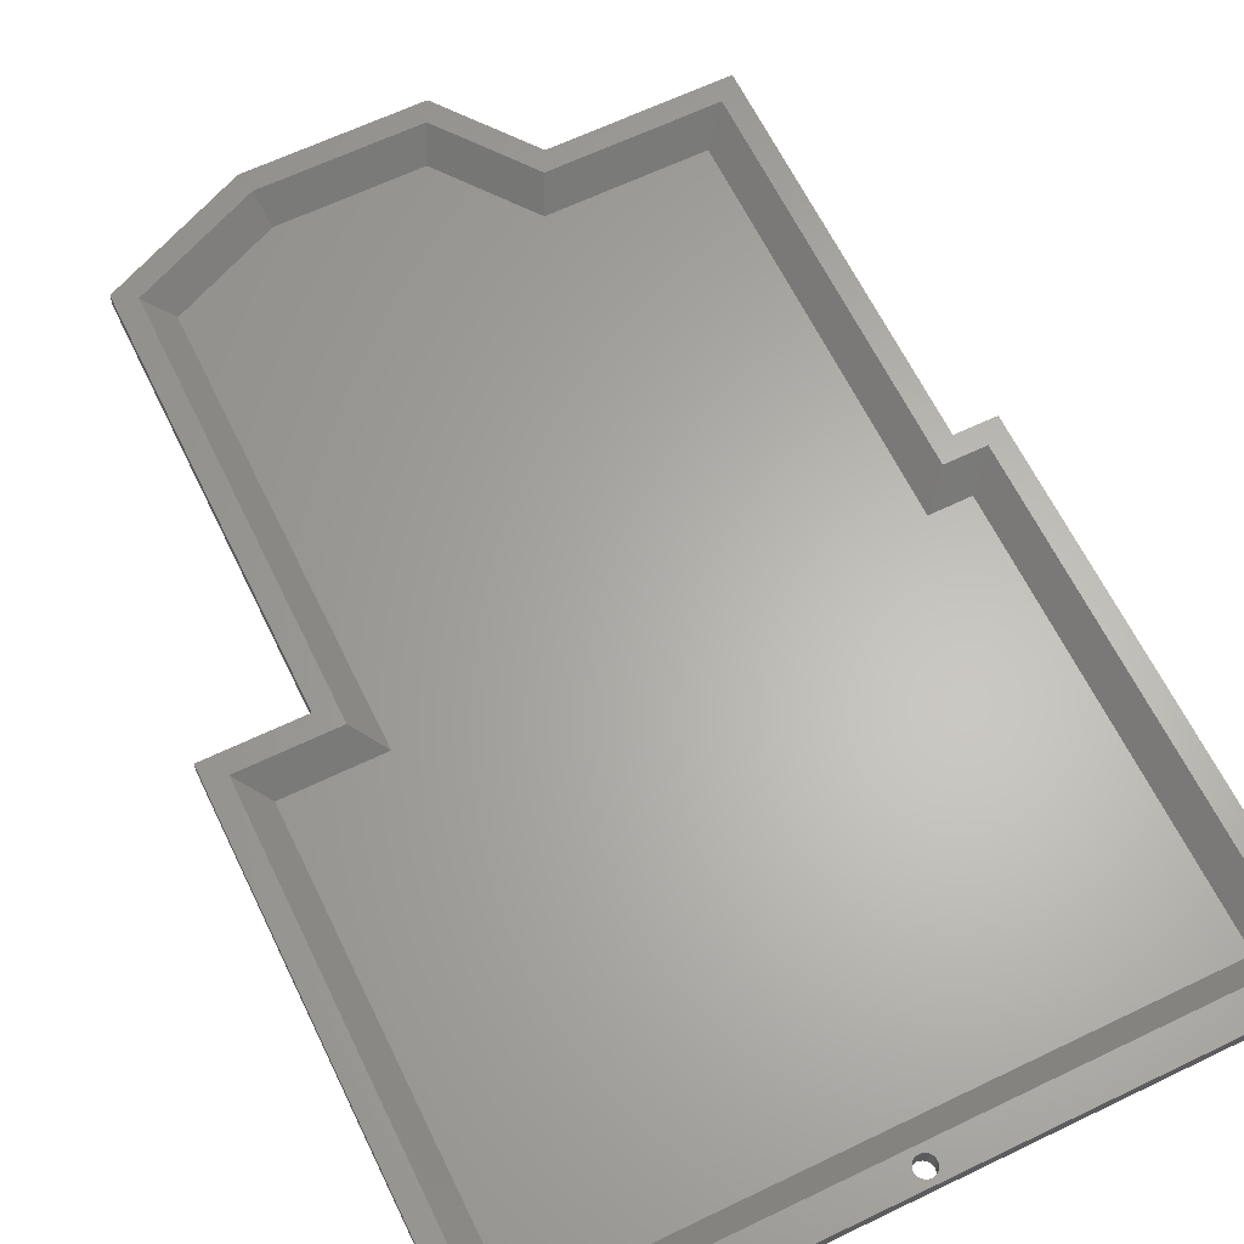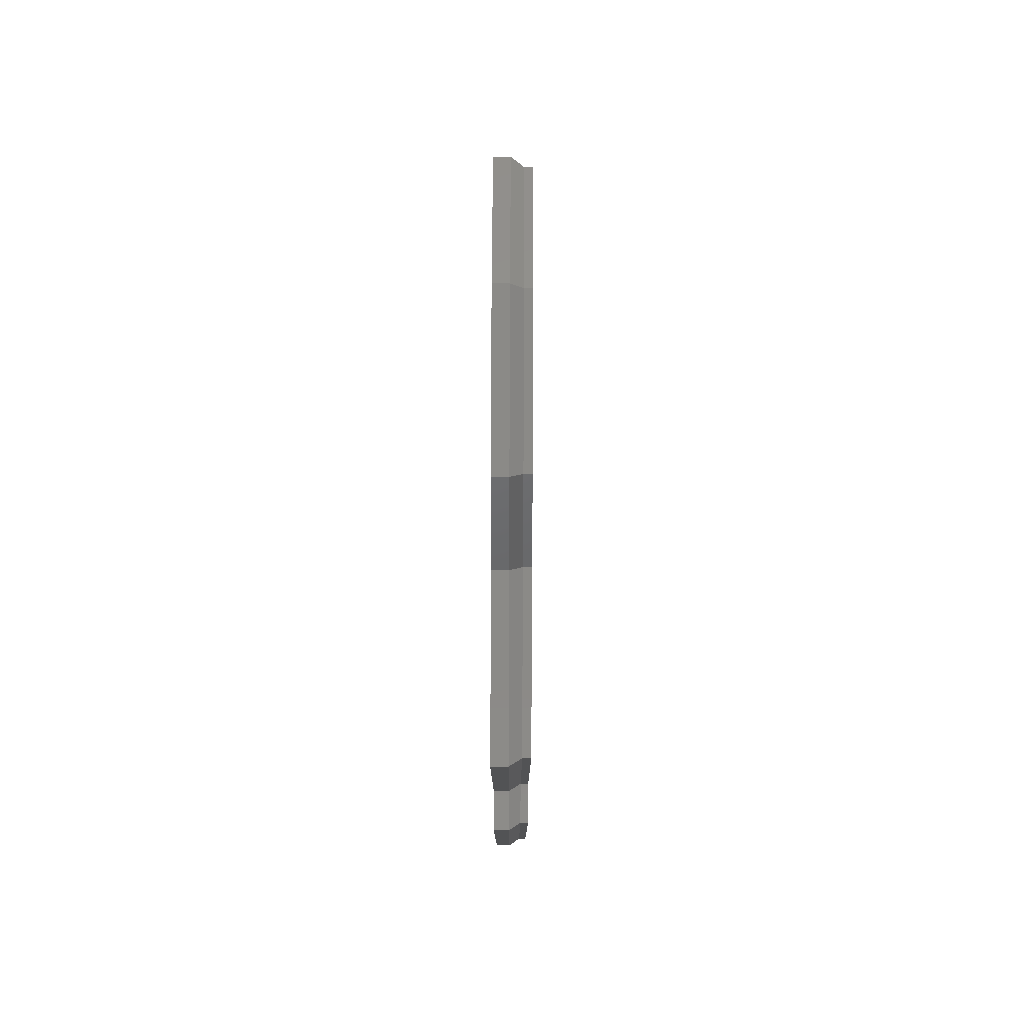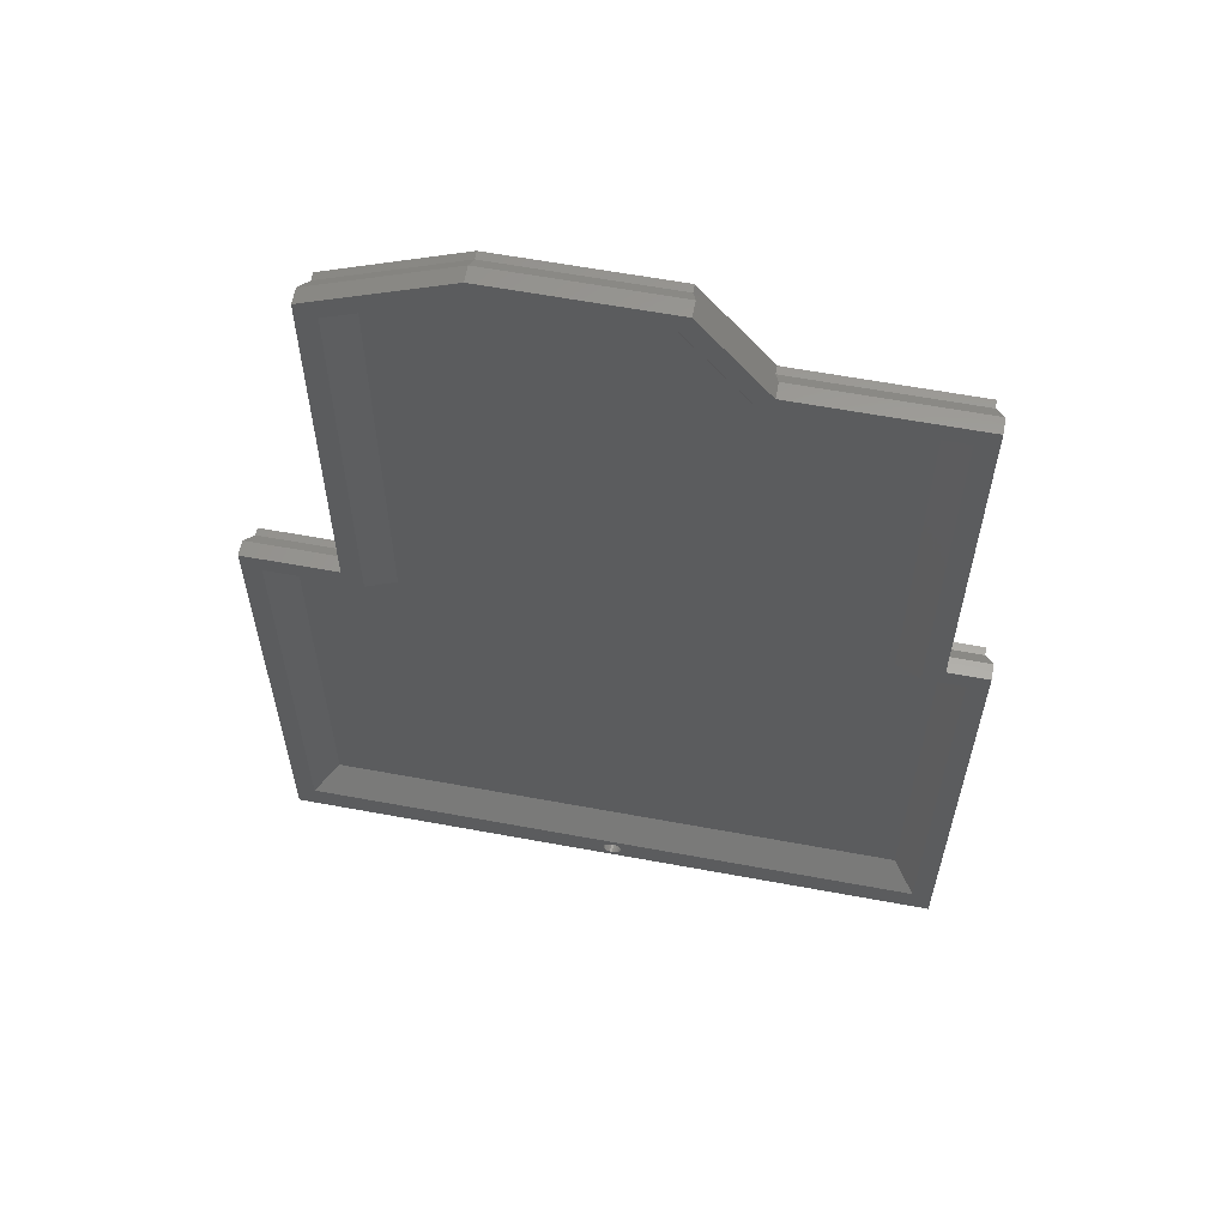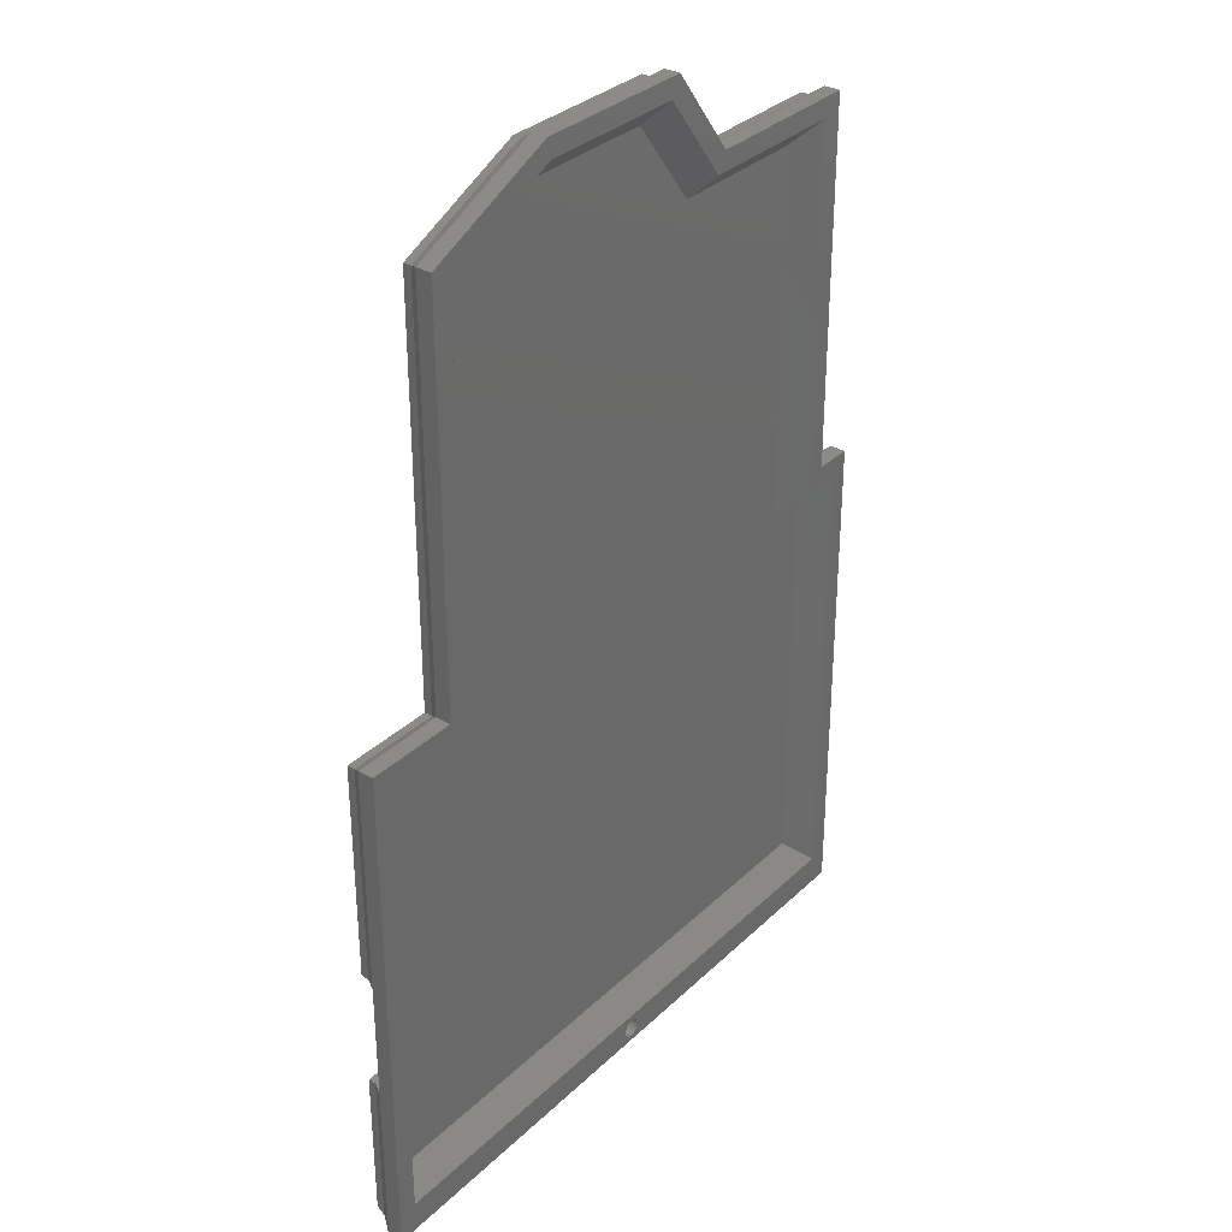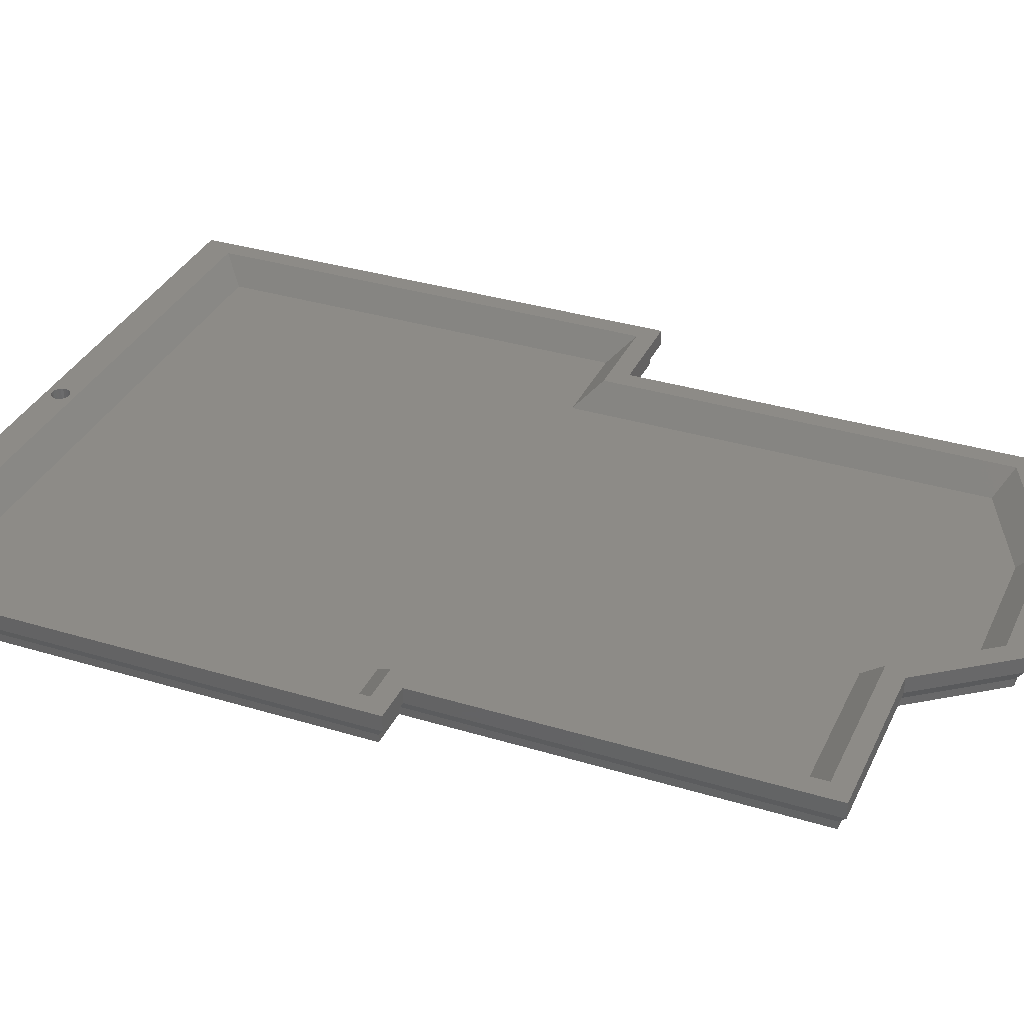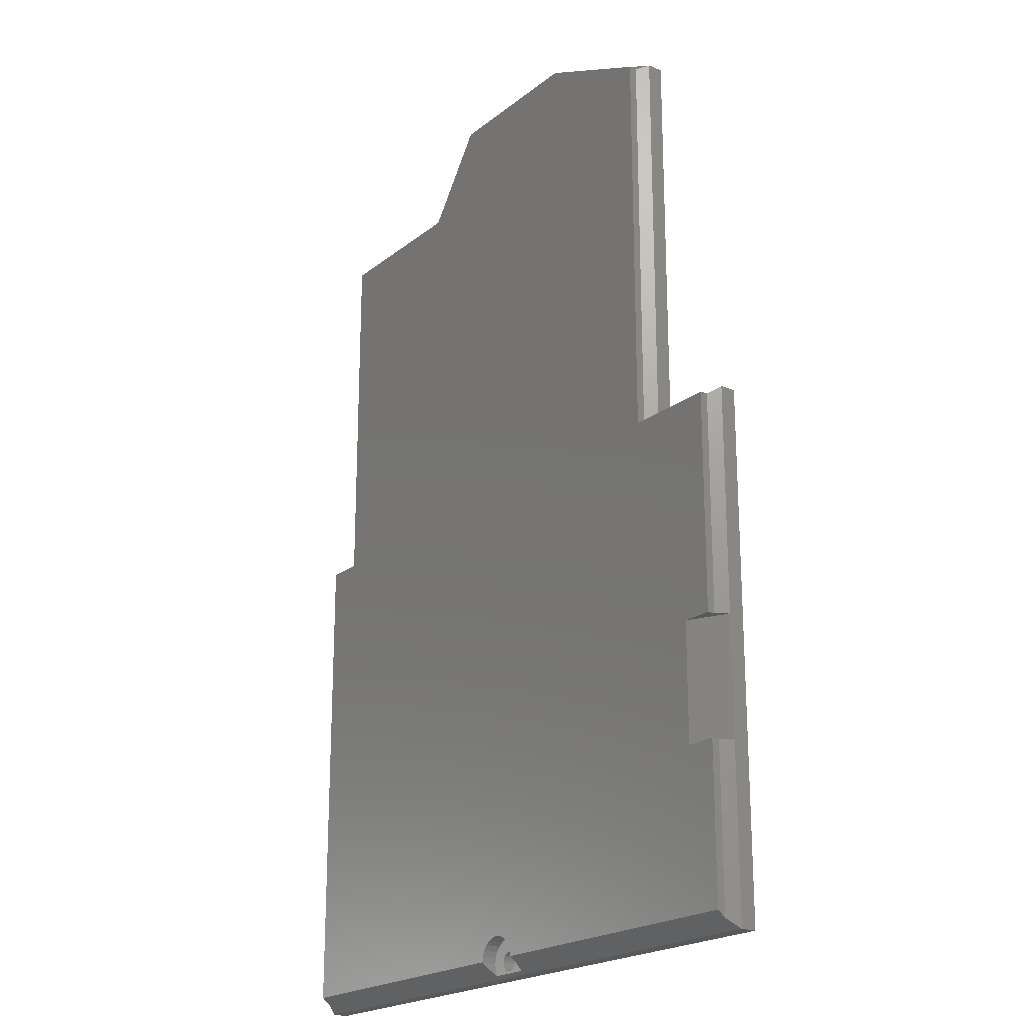
<metadata>
{"format":"stl","ext":"stl","renderer":"f3d","projection":"perspective","resolution":1024,"background":"white","views":[{"elev":63.9,"azim":-25.9,"up":"+Z"},{"elev":79.5,"azim":90.2,"up":"+Y"},{"elev":61.0,"azim":10.7,"up":"+Y"},{"elev":32.7,"azim":-52.2,"up":"+Y"},{"elev":34.1,"azim":112.4,"up":"+Z"},{"elev":-20.8,"azim":-126.0,"up":"+Y"}]}
</metadata>
<code>
# stl→obj: 160 verts, 320 faces
v 27.65 124 2.5
v 48.97 124 4.5
v 48.97 124 2.5
v 27.65 124 4.5
v 57.29 113 2.5
v 57.29 113 4.5
v 78.93 113 2.5
v 78.93 113 4.5
v 78.93 65 4.5
v 78.93 65 2.5
v -1.5 -0.4 4.5
v -1.5 21.1 2.5
v -1.5 -0.4 2.5
v -1.5 65 4.5
v -1.5 36.1 2.5
v -1.5 65 2.5
v 10.43 65 4.5
v 10.43 65 2.5
v 10.43 116.2 4.5
v 10.43 116.2 2.5
v -0.5 36.1 1
v -0.5 64 1
v 83 0.8 1
v 84 65 2.5
v 84 -0.4 2.5
v 83 64 1
v 77.93 112 1
v 56.79 112 1
v 48.47 123 1
v 27.87 123 1
v 11.43 64 1
v -0.5 64 -1.285e-07
v -0.5 36.1 -7.215e-08
v 11.43 64 -5.029e-08
v 27.87 123 3.733e-07
v 48.47 123 9.087e-08
v 56.79 112 2.56e-08
v 77.93 112 1.368e-06
v 73.43 107.5 1.5
v 56.04 110.5 4.5
v 54.55 107.5 1.5
v 76.43 110.5 4.5
v 47.73 121.5 4.5
v 46.23 118.5 1.5
v 28.87 118.5 1.5
v 28.2 121.5 4.5
v 4 59.5 1.5
v 12.93 62.5 4.5
v 1 62.5 4.5
v 15.93 59.5 1.5
v 11.43 115.5 1
v 11.43 115.5 -8.845e-09
v 15.93 112.7 1.5
v 12.93 114.6 4.5
v -0.5 21.1 1
v -0.5 1.6 -2.41e-09
v -0.5 0.8 1
v -0.5 21.1 -4.183e-08
v 3.5 36.1 -7.215e-08
v 3.5 21.1 -4.183e-08
v 84 -0.4 4.5
v 84 65 4.5
v 83 1.6 3.145e-07
v 83 64 3.534e-07
v 77.93 64 1
v 77.93 64 3.347e-07
v 76.43 62.5 4.5
v 73.43 59.5 1.5
v 1 3.5 4.5
v 41.5 0.3 4.5
v 41.19 0.3409 4.5
v 40.9 0.4608 4.5
v 40.65 0.6515 4.5
v 40.46 0.9 4.5
v 40.34 1.189 4.5
v 40.3 1.5 4.5
v 41.81 0.3409 4.5
v 42.1 0.4608 4.5
v 42.35 0.6515 4.5
v 42.54 0.9 4.5
v 42.66 1.189 4.5
v 42.7 1.5 4.5
v 81.5 3.5 4.5
v 81.5 62.5 4.5
v 41.5 2.7 4.5
v 41.19 2.659 4.5
v 40.9 2.539 4.5
v 40.65 2.349 4.5
v 40.46 2.1 4.5
v 40.34 1.811 4.5
v 41.81 2.659 4.5
v 42.1 2.539 4.5
v 42.35 2.349 4.5
v 42.54 2.1 4.5
v 42.66 1.811 4.5
v 78.5 6.5 1.5
v 78.5 59.5 1.5
v 4 6.5 1.5
v 40.31 1.6 2
v 40.3 1.5 2
v 40.34 1.811 2
v 40.34 1.189 2
v 40.46 0.9 2
v 40.65 0.6515 2
v 40.9 0.4608 2
v 41.19 0.3409 2
v 41.5 0.3 2
v 41.81 0.3409 2
v 42.1 0.4608 2
v 42.35 0.6515 2
v 42.54 0.9 2
v 42.66 1.189 2
v 42.7 1.5 2
v 42.69 1.6 2
v 42.66 1.811 2
v 42.54 2.1 2
v 42.35 2.349 2
v 42.1 2.539 2
v 41.81 2.659 2
v 41.5 2.7 2
v 41.19 2.659 2
v 40.9 2.539 2
v 40.65 2.349 2
v 40.46 2.1 2
v 38.51 1.6 2.597e-07
v 38.6 2.276 2.618e-07
v 38.9 3 2.627e-07
v 39.38 3.621 2.641e-07
v 40 4.098 2.66e-07
v 40.72 4.398 2.682e-07
v 41.5 4.5 2.706e-07
v 42.28 4.398 2.73e-07
v 43 4.098 2.752e-07
v 43.62 3.621 2.771e-07
v 44.1 3 2.786e-07
v 44.4 2.276 2.795e-07
v 44.49 1.6 2.787e-07
v 38.6 2.276 2
v 38.51 1.6 2
v 38.9 3 2
v 39.38 3.621 2
v 40 4.098 2
v 40.72 4.398 2
v 41.5 4.5 2
v 42.28 4.398 2
v 43 4.098 2
v 43.62 3.621 2
v 44.1 3 2
v 44.4 2.276 2
v 44.49 1.6 2
v 44.5 1.5 0.125
v 44.4 0.7235 1.096
v 44.1 1.042e-07 2
v 38.5 1.5 0.125
v 38.6 0.7235 1.096
v 38.9 1.042e-07 2
v 38.5 1.5 2
v 38.6 0.7235 2
v 44.5 1.5 2
v 44.4 0.7235 2
f 1 2 3
f 2 1 4
f 5 2 6
f 2 5 3
f 6 7 5
f 7 6 8
f 7 9 10
f 9 7 8
f 11 12 13
f 12 11 14
f 12 14 15
f 15 14 16
f 16 17 18
f 17 16 14
f 19 18 17
f 18 19 20
f 16 21 15
f 21 16 22
f 23 24 25
f 24 23 26
f 5 27 28
f 27 5 7
f 29 5 28
f 5 29 3
f 30 3 29
f 3 30 1
f 22 18 31
f 18 22 16
f 21 32 33
f 32 21 22
f 22 34 32
f 34 22 31
f 35 29 36
f 29 35 30
f 36 28 37
f 28 36 29
f 28 38 37
f 38 28 27
f 39 40 41
f 40 39 42
f 41 43 44
f 43 41 40
f 43 45 44
f 45 43 46
f 47 48 49
f 48 47 50
f 19 1 20
f 1 19 4
f 51 35 52
f 35 51 30
f 20 30 51
f 30 20 1
f 53 46 54
f 46 53 45
f 55 56 57
f 56 55 58
f 12 57 13
f 57 12 55
f 59 21 33
f 21 59 15
f 55 60 58
f 60 55 12
f 59 12 15
f 12 59 60
f 24 61 25
f 61 24 62
f 63 26 23
f 26 63 64
f 31 52 34
f 52 31 51
f 18 51 31
f 51 18 20
f 38 65 66
f 65 38 27
f 27 10 65
f 10 27 7
f 67 39 68
f 39 67 42
f 48 53 54
f 53 48 50
f 65 64 66
f 64 65 26
f 11 69 49
f 69 11 70
f 70 11 61
f 69 70 71
f 69 71 72
f 69 72 73
f 69 73 74
f 69 74 75
f 69 75 76
f 70 61 77
f 77 61 78
f 78 61 79
f 79 61 80
f 80 61 81
f 81 61 82
f 82 61 83
f 83 61 62
f 19 54 4
f 54 19 17
f 4 54 46
f 4 46 2
f 2 46 43
f 2 43 40
f 2 40 6
f 6 40 42
f 6 42 8
f 8 42 67
f 8 67 9
f 9 67 84
f 9 84 62
f 62 84 83
f 69 85 83
f 85 69 86
f 86 69 87
f 87 69 88
f 88 69 89
f 89 69 90
f 90 69 76
f 83 85 91
f 83 91 92
f 83 92 93
f 83 93 94
f 83 94 95
f 83 95 82
f 14 49 17
f 49 14 11
f 17 49 48
f 17 48 54
f 84 96 83
f 96 84 97
f 45 53 50
f 98 50 47
f 50 98 96
f 50 96 45
f 45 96 44
f 44 96 41
f 41 96 68
f 68 96 97
f 39 41 68
f 97 67 68
f 67 97 84
f 10 62 24
f 62 10 9
f 65 24 26
f 24 65 10
f 69 47 49
f 47 69 98
f 83 98 69
f 98 83 96
f 99 76 100
f 76 99 90
f 90 99 101
f 100 75 102
f 75 100 76
f 102 74 103
f 74 102 75
f 103 73 104
f 73 103 74
f 73 105 104
f 105 73 72
f 72 106 105
f 106 72 71
f 71 107 106
f 107 71 70
f 70 108 107
f 108 70 77
f 77 109 108
f 109 77 78
f 78 110 109
f 110 78 79
f 79 111 110
f 111 79 80
f 80 112 111
f 112 80 81
f 81 113 112
f 113 81 82
f 82 114 113
f 114 82 95
f 114 95 115
f 95 116 115
f 116 95 94
f 117 92 118
f 92 117 93
f 118 91 119
f 91 118 92
f 119 85 120
f 85 119 91
f 120 86 121
f 86 120 85
f 122 88 123
f 88 122 87
f 124 90 101
f 90 124 89
f 94 117 116
f 117 94 93
f 123 89 124
f 89 123 88
f 121 87 122
f 87 121 86
f 34 33 32
f 33 34 59
f 59 34 60
f 35 34 52
f 60 56 58
f 56 60 125
f 125 60 34
f 125 34 35
f 125 35 36
f 125 36 126
f 126 36 127
f 127 36 128
f 128 36 129
f 129 36 130
f 130 36 131
f 131 36 132
f 132 36 133
f 133 36 134
f 134 36 135
f 135 36 136
f 136 36 137
f 137 36 63
f 63 36 37
f 63 37 66
f 66 37 38
f 63 66 64
f 125 138 139
f 138 125 126
f 126 140 138
f 140 126 127
f 127 141 140
f 141 127 128
f 129 141 128
f 141 129 142
f 130 142 129
f 142 130 143
f 131 143 130
f 143 131 144
f 132 144 131
f 144 132 145
f 133 145 132
f 145 133 146
f 134 146 133
f 146 134 147
f 147 135 148
f 135 147 134
f 148 136 149
f 136 148 135
f 149 137 150
f 137 149 136
f 63 151 137
f 151 63 23
f 151 23 152
f 152 23 25
f 152 25 153
f 153 25 13
f 125 57 56
f 57 125 154
f 57 154 155
f 57 155 13
f 13 155 156
f 13 156 153
f 154 139 157
f 139 154 125
f 155 157 158
f 157 155 154
f 150 151 159
f 151 150 137
f 159 152 160
f 152 159 151
f 152 153 160
f 155 158 156
f 142 101 100
f 101 142 143
f 100 101 99
f 101 143 124
f 124 143 123
f 123 143 122
f 122 143 144
f 122 144 121
f 121 144 120
f 120 144 119
f 119 144 145
f 119 145 118
f 118 145 117
f 117 145 146
f 117 146 116
f 116 146 115
f 115 146 114
f 114 146 113
f 139 158 157
f 158 139 138
f 158 138 156
f 156 138 140
f 156 140 103
f 156 103 104
f 156 104 105
f 156 105 106
f 156 106 107
f 156 107 153
f 103 140 102
f 102 140 141
f 102 141 100
f 100 141 142
f 153 107 108
f 153 108 109
f 153 109 110
f 153 110 111
f 153 111 112
f 153 112 113
f 153 113 146
f 153 146 147
f 153 147 148
f 153 148 160
f 160 148 149
f 160 149 150
f 160 150 159
f 25 11 13
f 11 25 61

</code>
